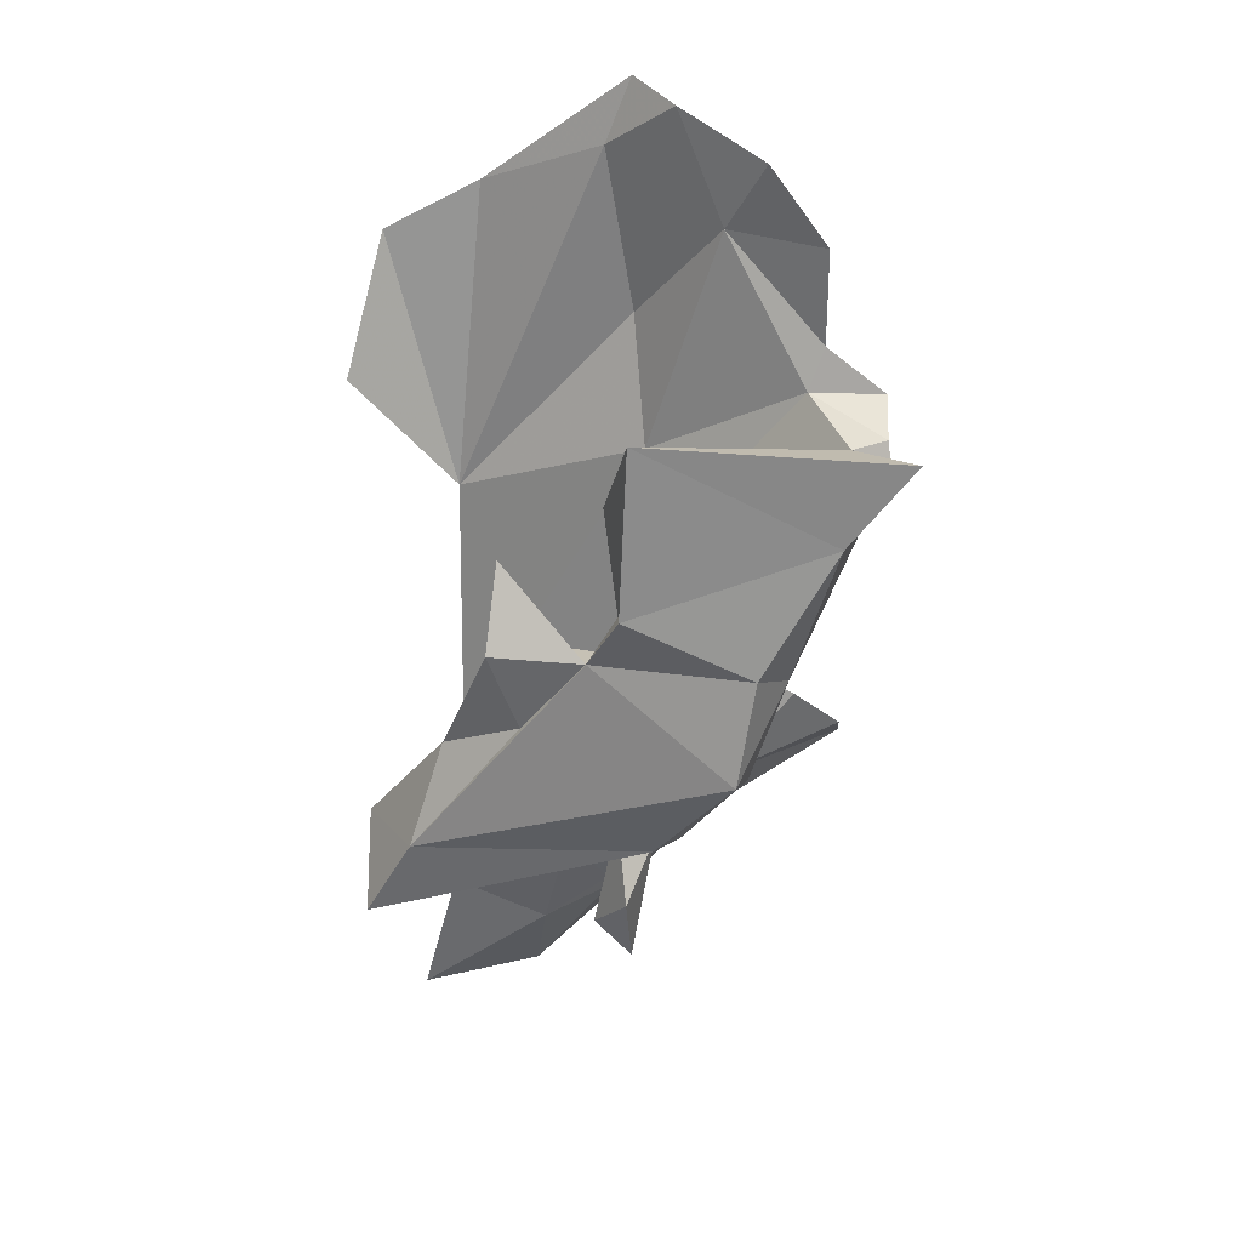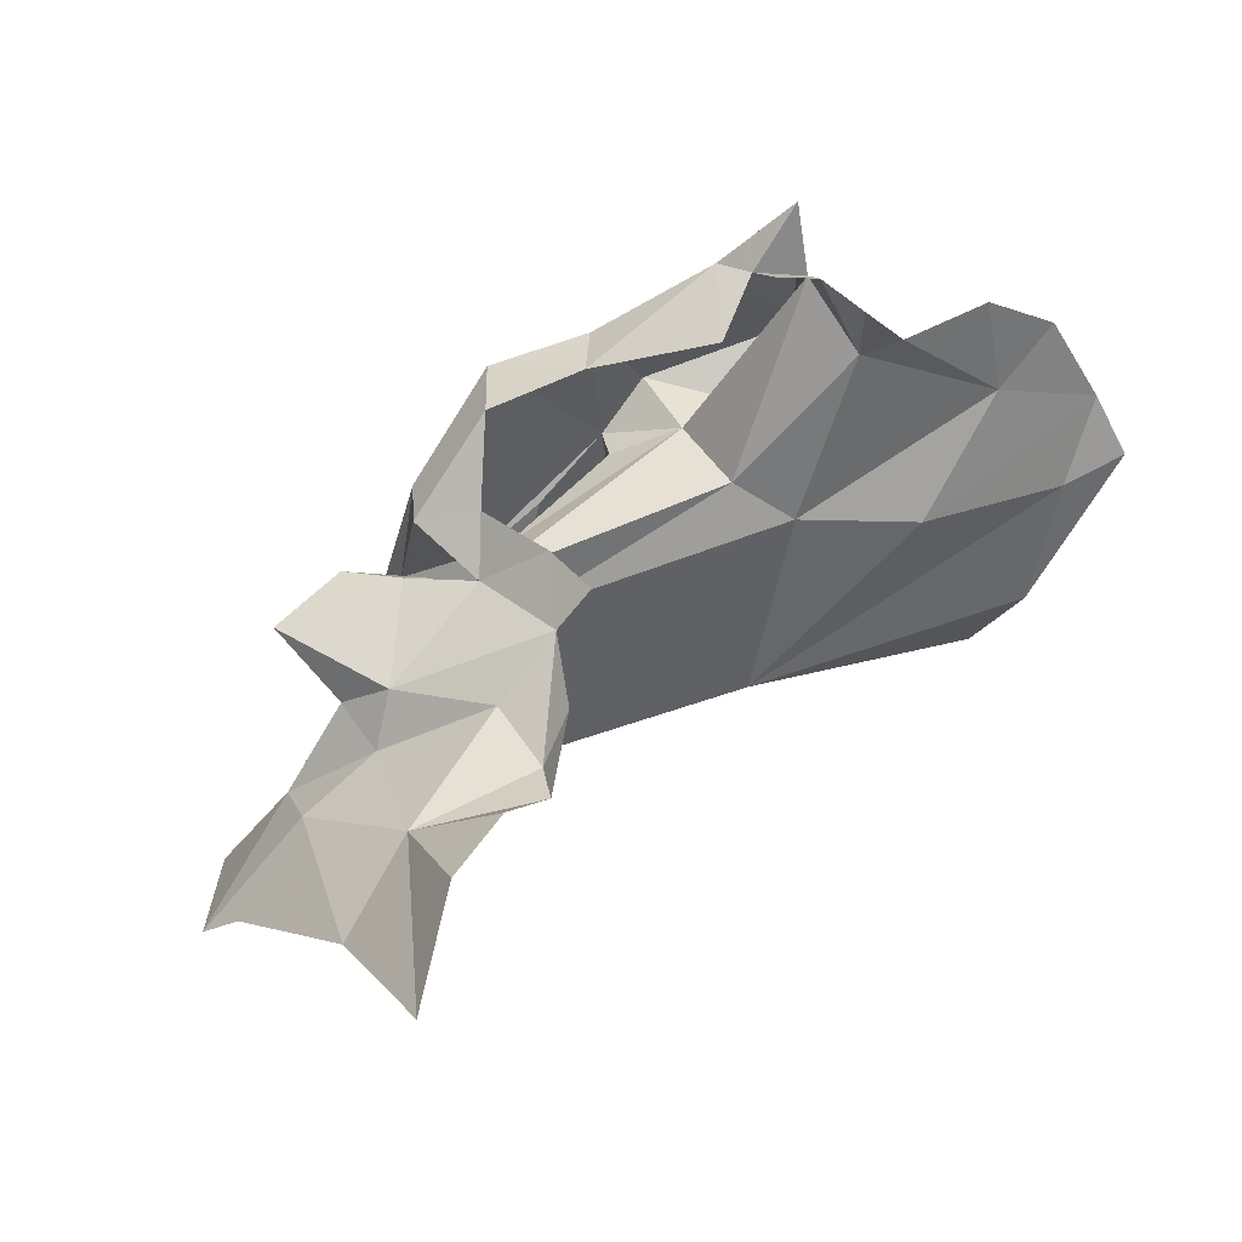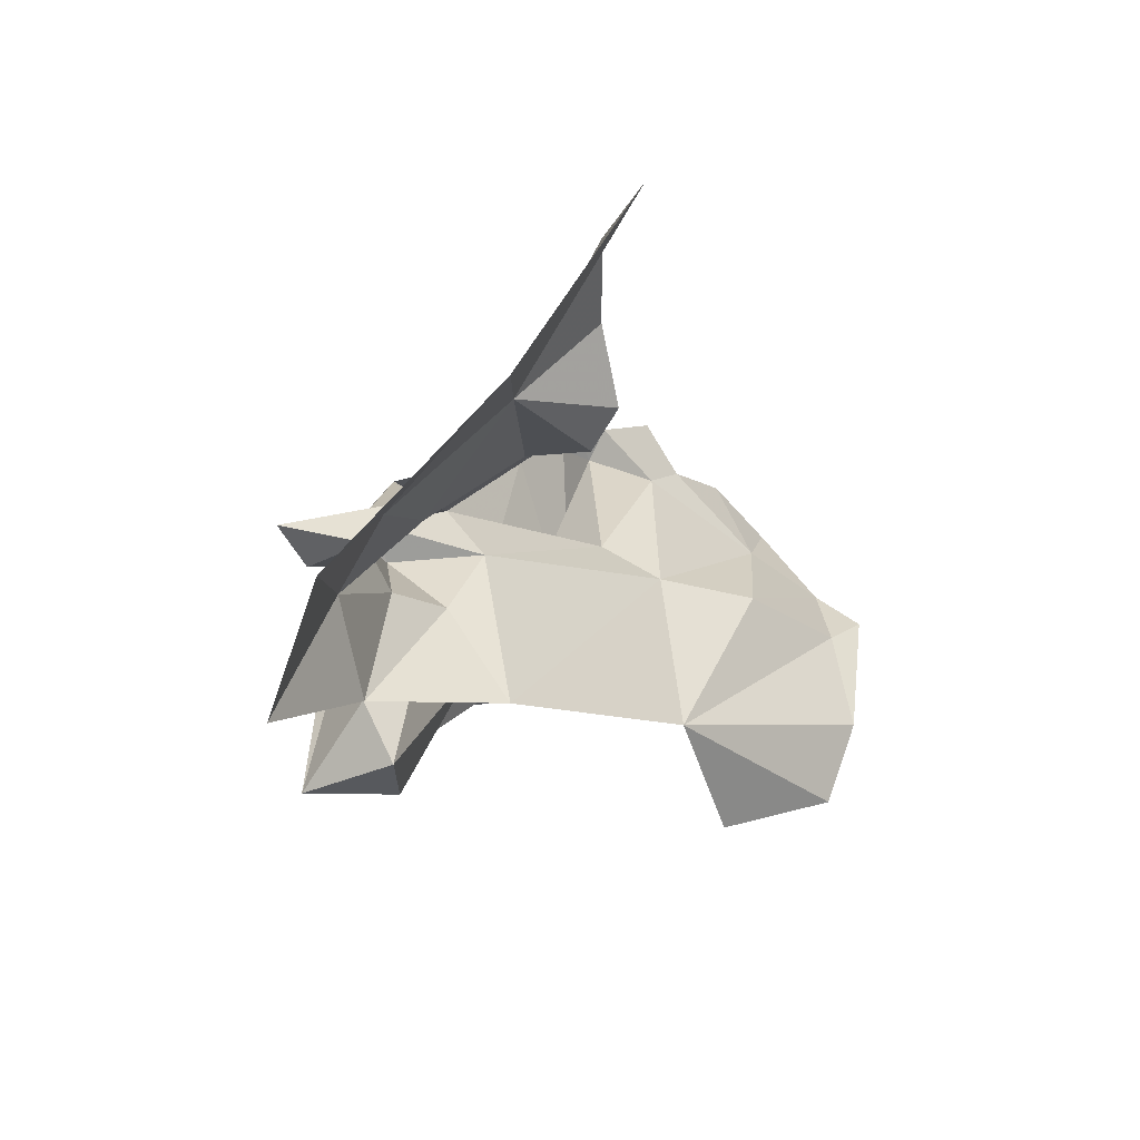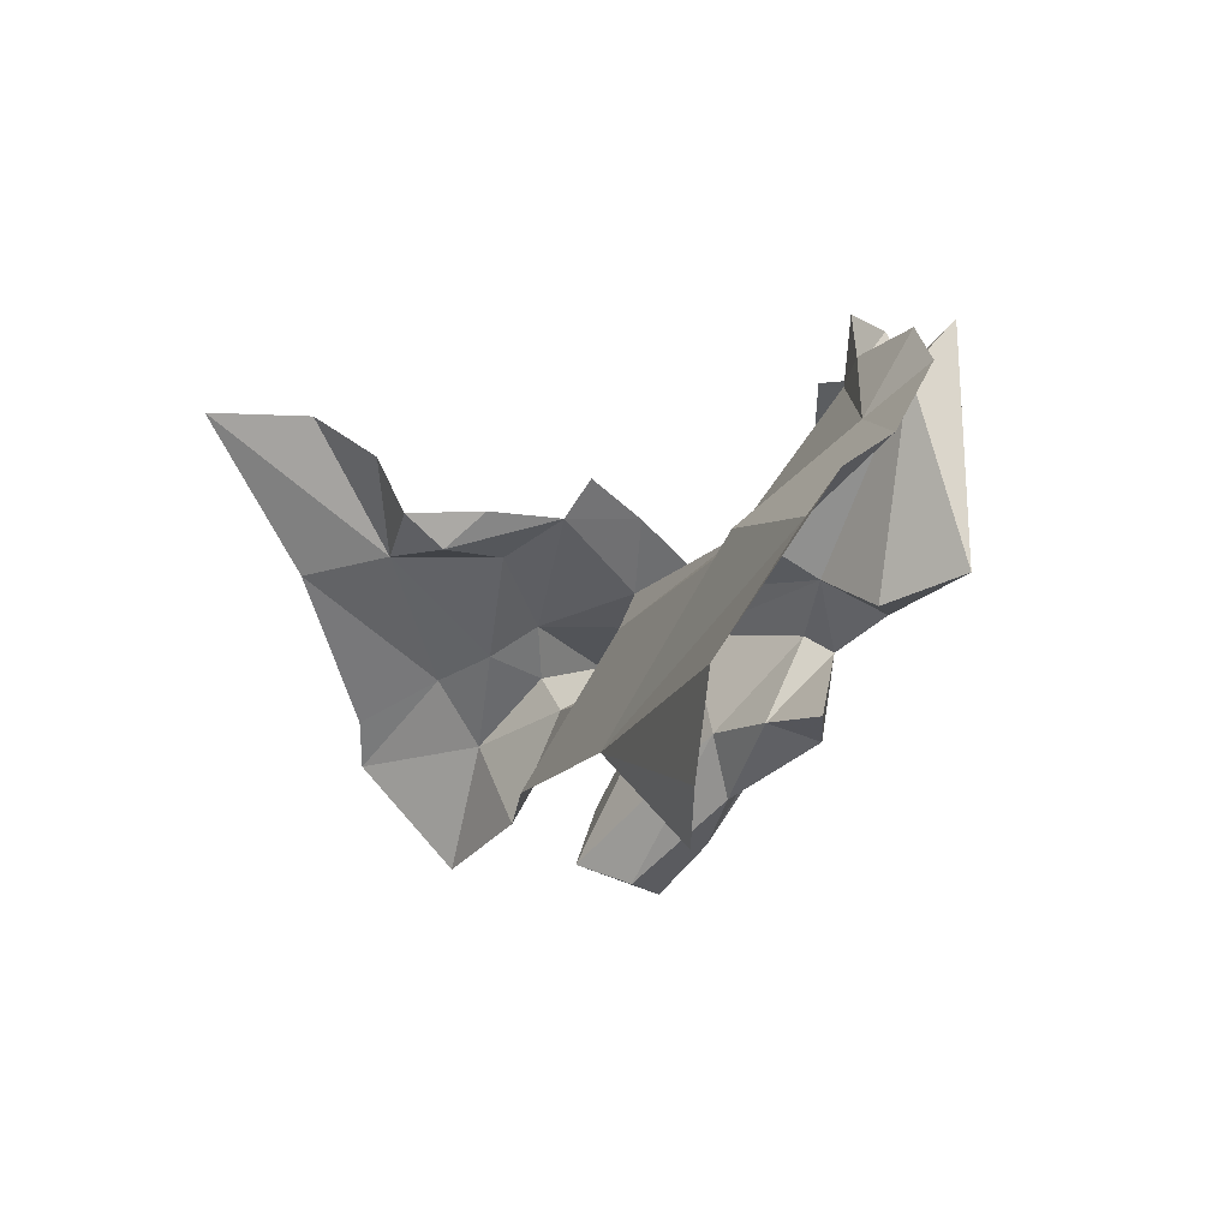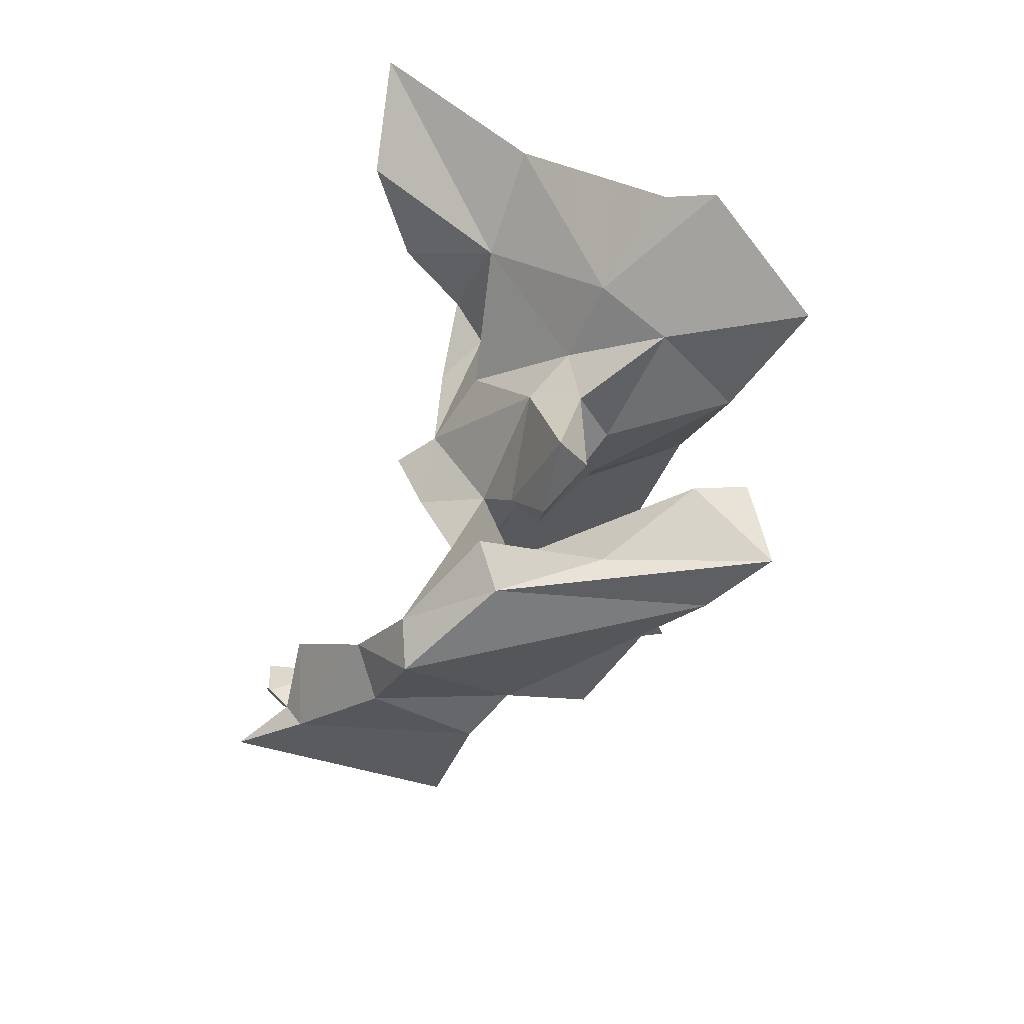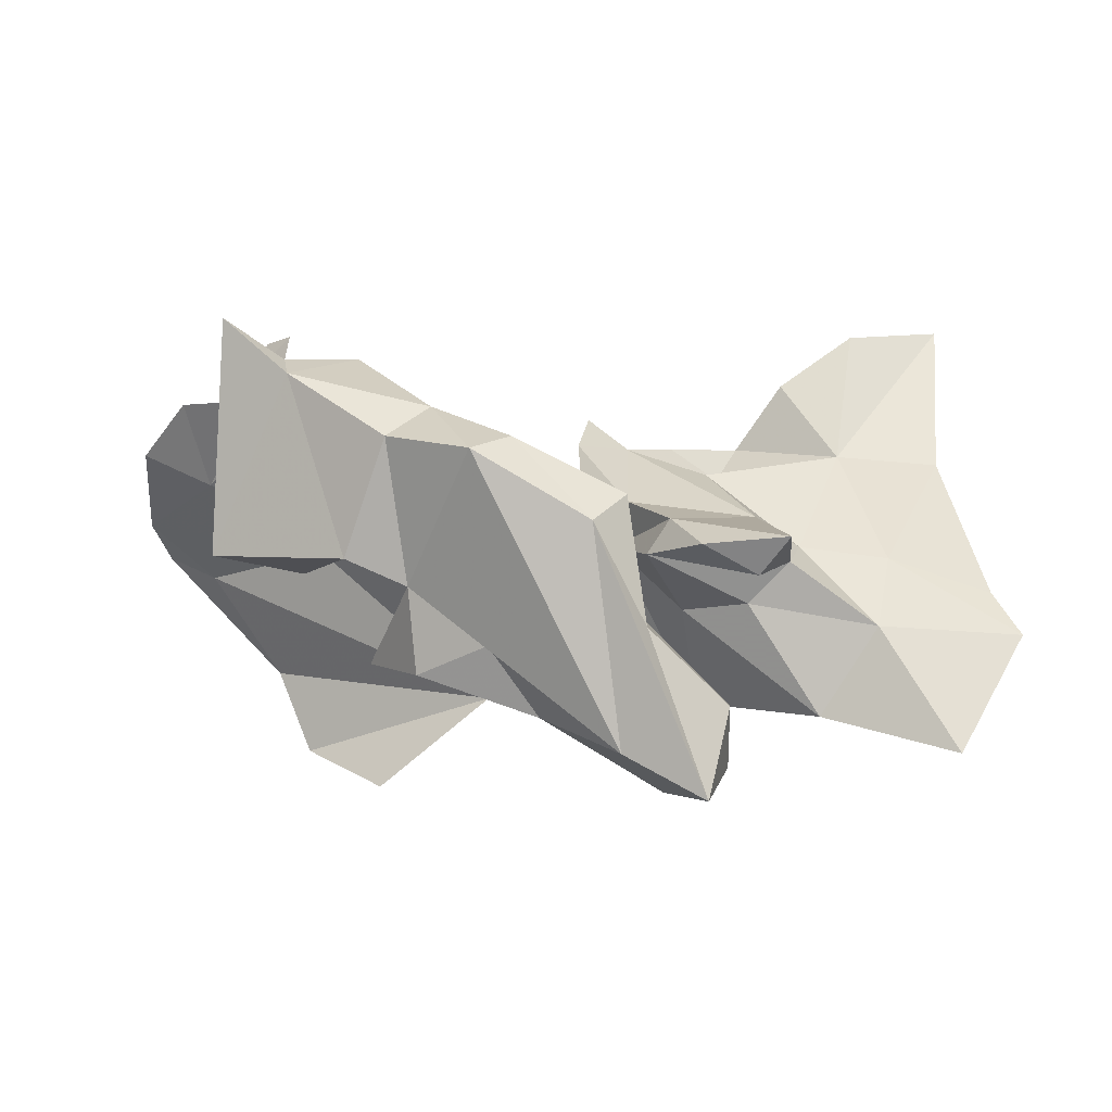
<metadata>
{"format":"obj","ext":"obj","renderer":"f3d","projection":"perspective","resolution":1024,"background":"white","views":[{"elev":-38.5,"azim":89.0,"up":"+Z"},{"elev":69.5,"azim":-46.2,"up":"+Y"},{"elev":-10.0,"azim":-74.7,"up":"+Y"},{"elev":-13.1,"azim":43.9,"up":"+Y"},{"elev":-57.0,"azim":-105.4,"up":"+Z"},{"elev":-1.0,"azim":-177.3,"up":"+Y"}]}
</metadata>
<code>
v 2.903 2.695 1.176
v 2.947 2.716 1.157
v 2.932 2.692 1.191
v 2.925 2.648 1.222
v 2.871 2.645 1.176
v 2.858 2.763 1.243
v 2.879 2.72 1.198
v 2.839 2.715 1.195
v 2.78 2.68 1.191
v 2.846 2.685 1.174
v 2.812 2.63 1.159
v 2.914 2.753 1.26
v 2.905 2.769 1.275
v 2.886 2.723 1.129
v 2.924 2.72 1.13
v 2.899 2.707 1.138
v 2.885 2.713 1.17
v 2.899 2.733 1.187
v 2.937 2.731 1.155
v 2.92 2.754 1.229
v 2.792 2.699 1.203
v 2.81 2.76 1.256
v 2.956 2.741 1.144
v 2.956 2.74 1.182
v 2.976 2.75 1.164
v 2.804 2.829 1.31
v 2.848 2.824 1.282
v 2.883 2.8 1.273
v 2.962 2.72 1.198
v 2.956 2.766 1.227
v 2.936 2.768 1.254
v 2.975 2.78 1.229
v 2.978 2.766 1.201
v 3.06 2.74 1.227
v 3.127 2.8 1.203
v 3.121 2.785 1.238
v 3.069 2.725 1.19
v 3.107 2.797 1.171
v 3.138 2.823 1.185
v 3.144 2.716 1.188
v 3.164 2.753 1.282
v 3.072 2.725 1.254
v 3.11 2.72 1.292
v 3.025 2.648 1.275
v 3.17 2.707 1.322
v 3.103 2.708 1.195
v 3.079 2.714 1.158
v 3.173 2.791 1.262
v 3.196 2.767 1.282
v 3.123 2.814 1.212
v 3.111 2.816 1.2
v 3.136 2.792 1.248
v 3.2 2.733 1.31
v 3.124 2.816 1.235
v 3.111 2.804 1.188
v 3.139 2.658 1.337
v 3.121 2.618 1.327
v 2.912 2.622 1.174
v 2.921 2.612 1.129
v 2.94 2.612 1.167
v 3.079 2.806 1.201
v 3.005 2.766 1.139
v 3.034 2.67 1.185
v 3.048 2.663 1.165
v 3.072 2.667 1.194
v 2.999 2.671 1.179
v 2.994 2.645 1.164
v 3.052 2.702 1.16
v 3.06 2.767 1.145
v 3.044 2.708 1.171
v 2.98 2.719 1.172
v 3.016 2.676 1.155
v 2.947 2.685 1.139
v 2.97 2.73 1.128
v 2.958 2.631 1.137
v 3.022 2.76 1.123
v 3.042 2.781 1.161
v 3.195 2.717 1.334
v 3.079 2.604 1.282
v 2.911 2.65 1.16
f 1 2 3
f 3 4 5
f 6 7 8
f 9 10 11
f 8 7 10
f 12 6 13
f 14 15 16
f 7 17 10
f 18 19 14
f 14 17 18
f 14 16 17
f 7 6 20
f 9 8 10
f 21 22 8
f 23 24 25
f 6 26 27
f 28 13 6
f 29 4 3
f 19 15 14
f 2 15 19
f 1 3 5
f 18 7 20
f 18 17 7
f 2 16 15
f 2 1 17
f 19 24 29
f 19 18 24
f 9 21 8
f 1 10 17
f 1 5 10
f 28 6 27
f 6 22 26
f 6 8 22
f 30 12 31
f 30 18 20
f 30 32 33
f 16 2 17
f 33 24 30
f 33 25 24
f 12 20 6
f 12 30 20
f 10 5 11
f 24 18 30
f 13 31 12
f 29 2 19
f 29 3 2
f 34 35 36
f 24 37 34
f 38 39 40
f 41 42 36
f 43 44 42
f 43 45 44
f 46 37 47
f 35 46 40
f 41 48 49
f 35 50 36
f 35 51 50
f 35 40 39
f 44 4 42
f 42 34 36
f 29 24 34
f 52 48 41
f 43 53 45
f 36 50 54
f 53 41 49
f 40 47 38
f 55 39 38
f 55 35 39
f 43 42 41
f 44 56 57
f 44 45 56
f 58 59 60
f 61 55 38
f 25 62 23
f 63 64 65
f 53 43 41
f 66 67 63
f 68 47 37
f 69 38 47
f 70 37 71
f 67 72 64
f 67 64 63
f 42 29 34
f 42 4 29
f 73 23 74
f 73 74 59
f 75 74 76
f 72 67 75
f 75 68 72
f 62 77 76
f 37 35 34
f 62 76 74
f 46 47 40
f 68 63 65
f 68 65 64
f 61 38 77
f 63 68 70
f 45 78 56
f 45 53 78
f 63 70 66
f 76 68 75
f 62 74 23
f 57 79 44
f 58 80 59
f 47 68 69
f 55 51 35
f 71 24 23
f 71 23 73
f 52 36 54
f 73 59 80
f 46 35 37
f 73 80 71
f 70 68 37
f 66 70 71
f 66 60 67
f 74 75 59
f 75 67 60
f 75 60 59
f 76 77 69
f 76 69 68
f 68 64 72
f 71 80 58
f 71 58 66
f 52 41 36
f 24 71 37
f 77 38 69
f 58 60 66

</code>
